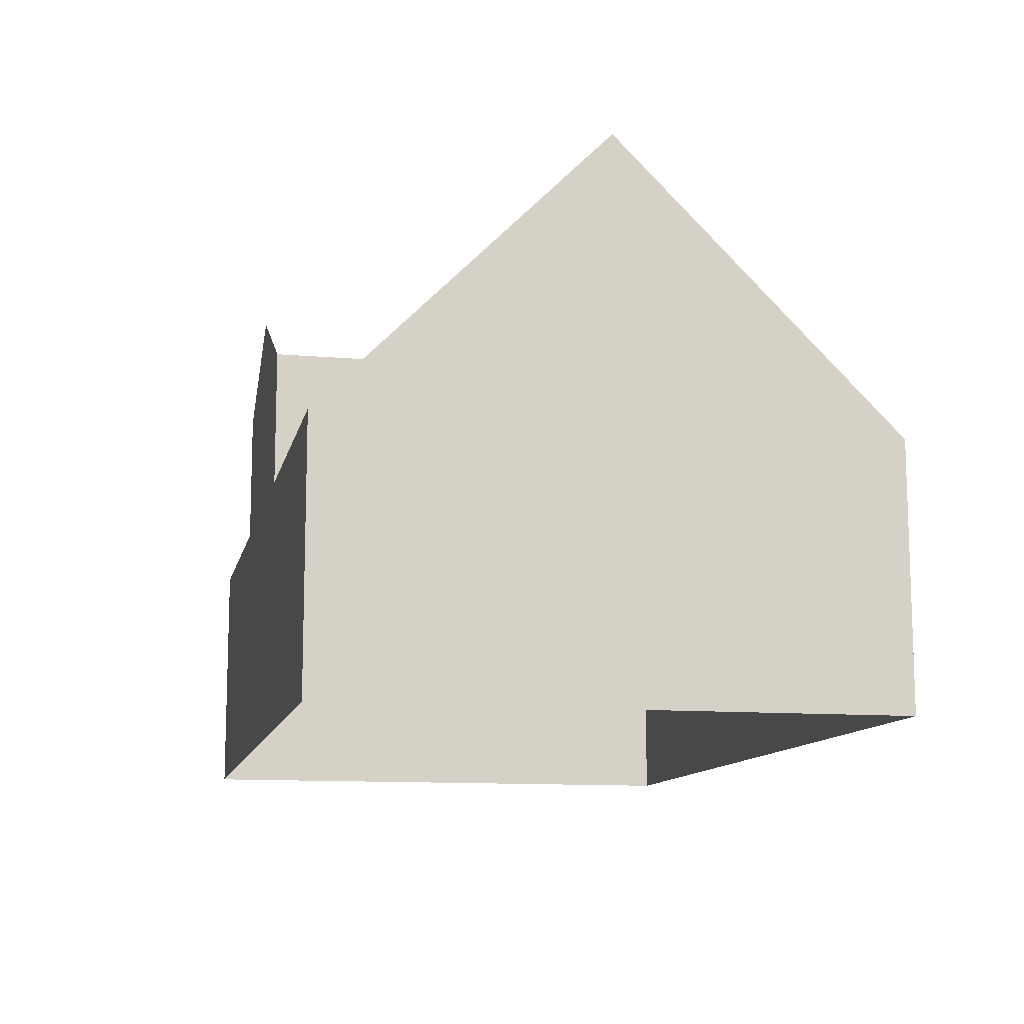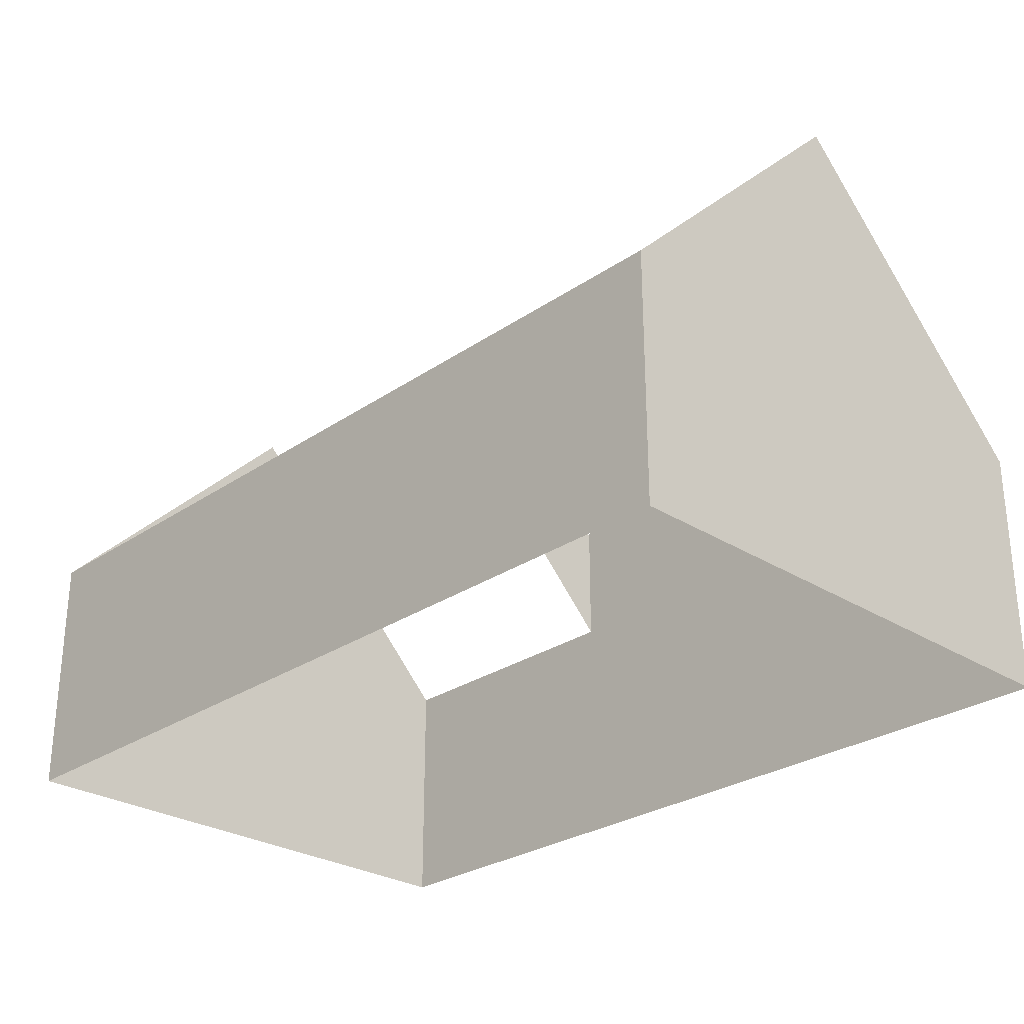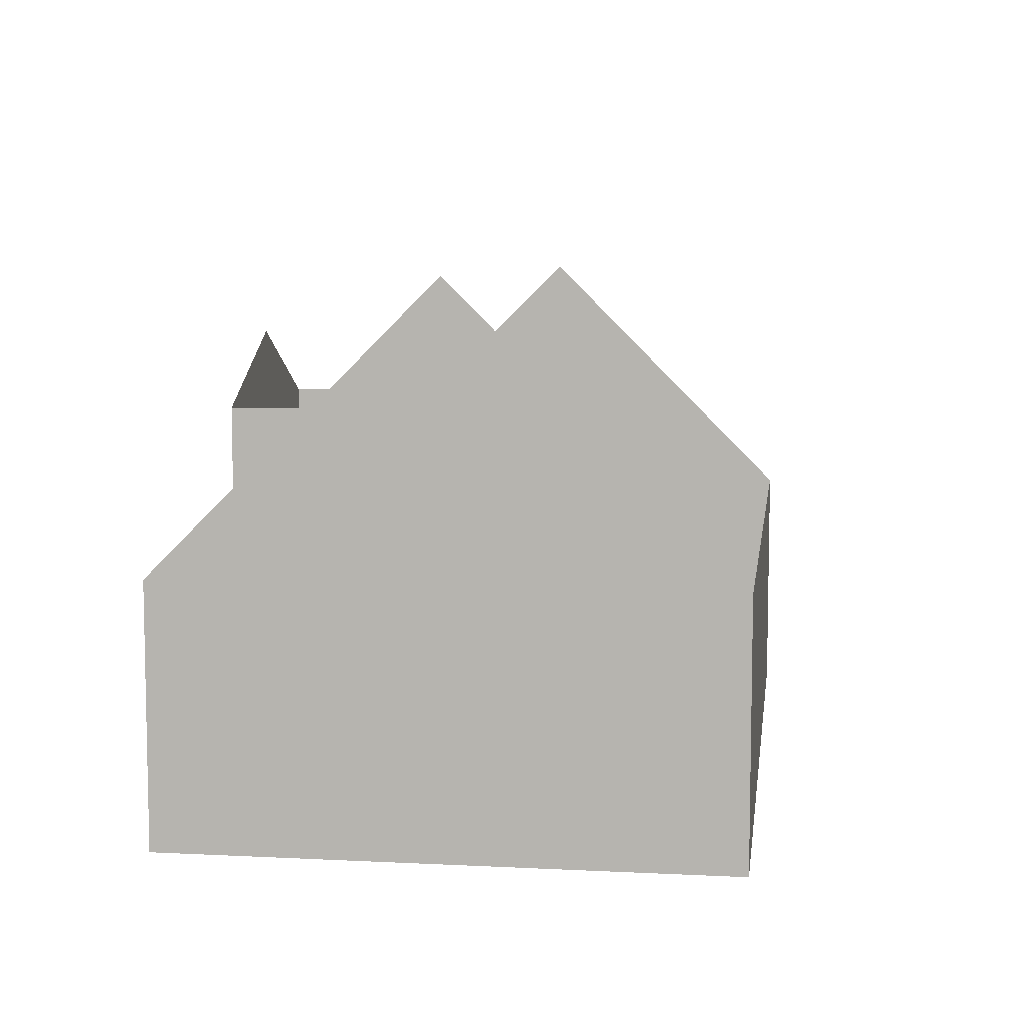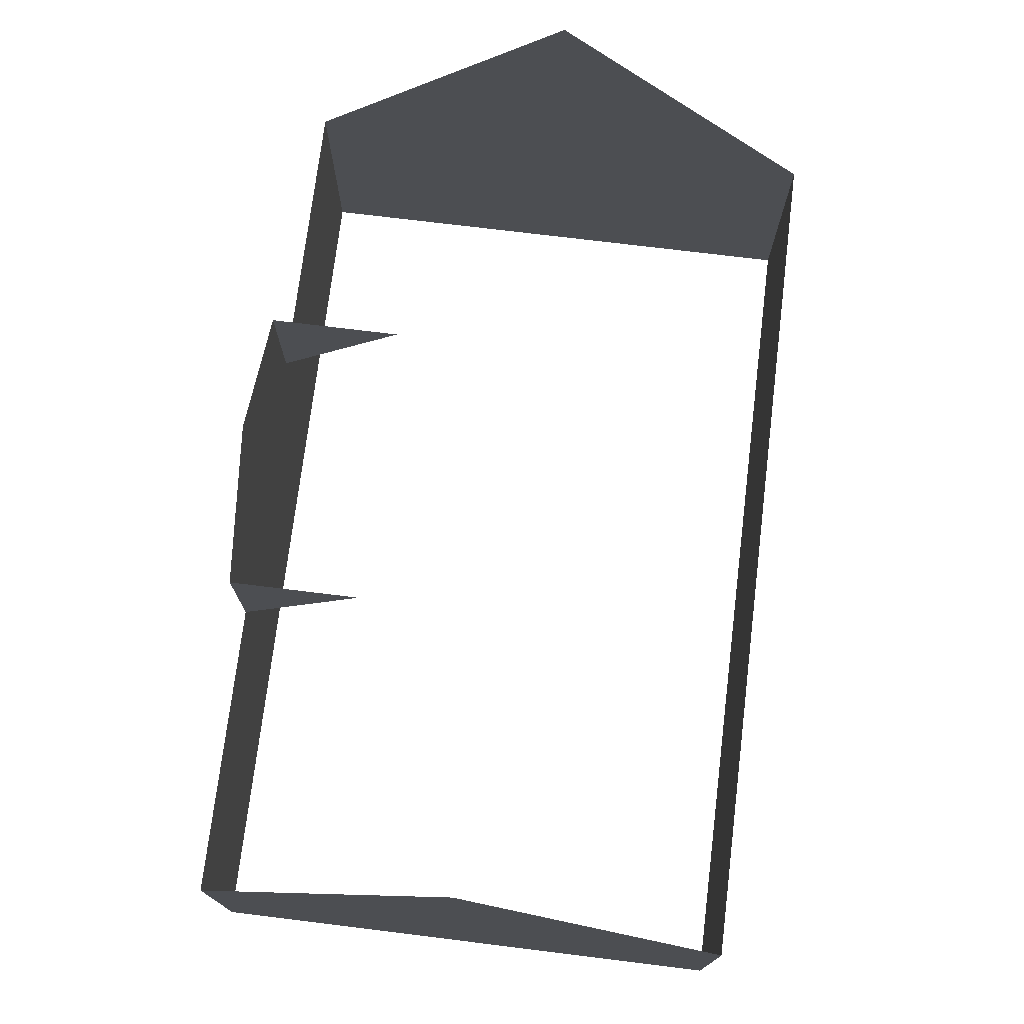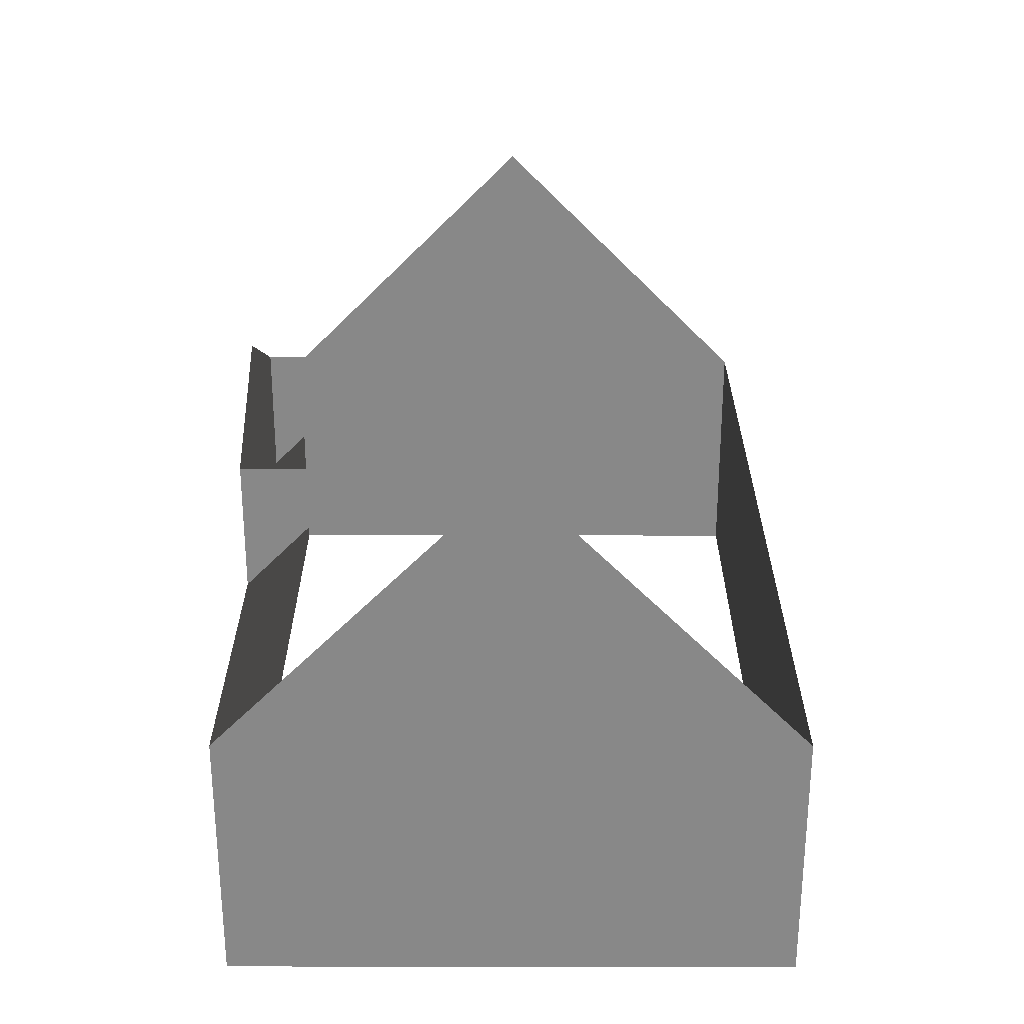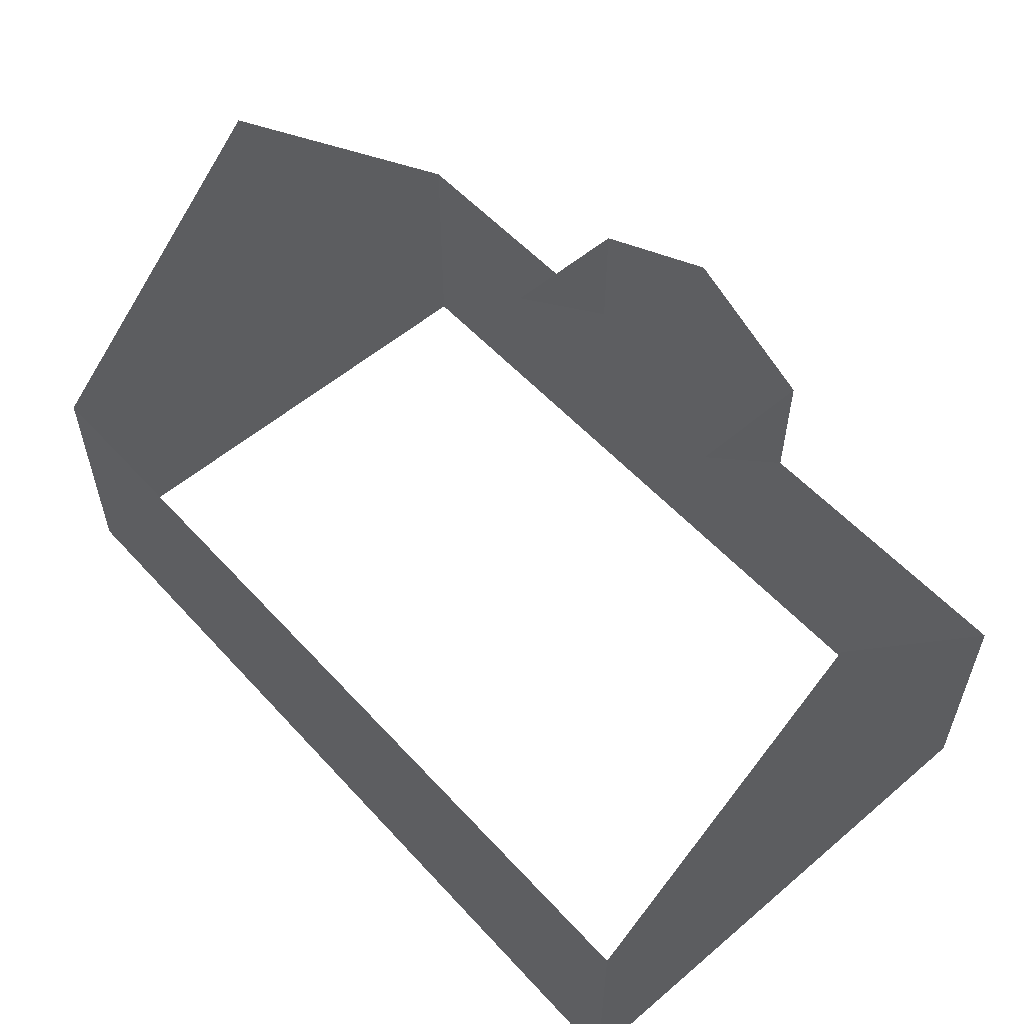
<metadata>
{"format":"obj","ext":"obj","renderer":"f3d","projection":"perspective","resolution":1024,"background":"white","views":[{"elev":-11.6,"azim":-101.9,"up":"+Y"},{"elev":-27.8,"azim":46.0,"up":"+Y"},{"elev":7.3,"azim":-82.0,"up":"+Y"},{"elev":74.0,"azim":-83.0,"up":"+Y"},{"elev":27.1,"azim":-89.9,"up":"+Y"},{"elev":55.6,"azim":48.4,"up":"+Y"}]}
</metadata>
<code>
v -6.705 3.809 4.117
v -6.705 7.926 -4.7e-05
v -6.705 3.81 -4.117
v -6.705 0 4.117
v -6.705 0 -4.117
v 6.705 3.809 4.117
v 6.705 0 4.117
v 6.705 3.81 -4.117
v 6.705 0 -4.117
v 6.704 7.926 -4.8e-05
v -2.175 5.809 -4.117
v 0 6.918 -4.117
v 2.175 5.809 -4.117
v -2.175 3.81 -4.117
v 2.175 3.81 -4.117
v -2.175 5.809 -2.117
v 2.175 5.809 -2.117
f 1 2 3
f 1 3 4
f 4 3 5
f 1 4 6
f 6 4 7
f 3 8 5
f 8 9 5
f 6 7 9
f 9 8 6
f 6 8 10
f 11 12 13
f 14 11 13
f 14 13 15
f 11 14 16
f 13 17 15

</code>
